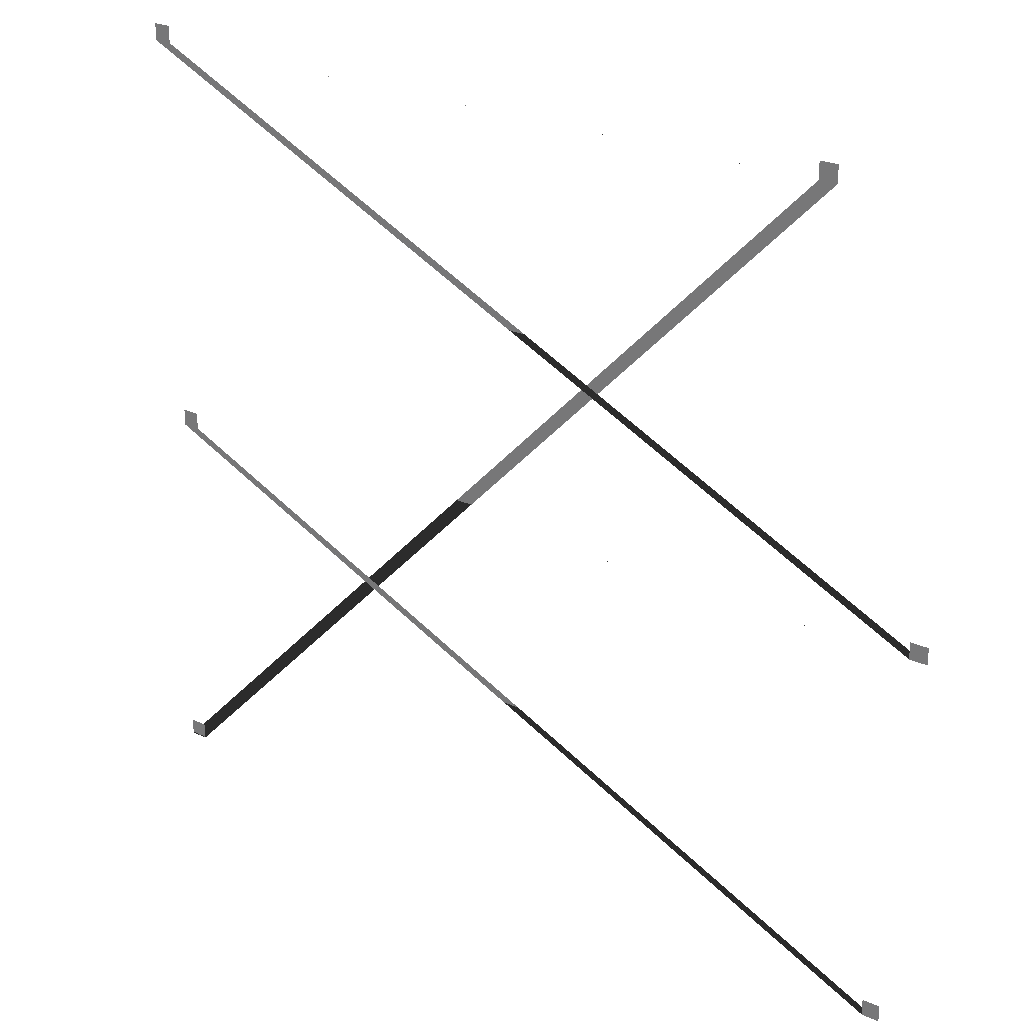
<metadata>
{"format":"obj","ext":"obj","renderer":"f3d","projection":"perspective","resolution":1024,"background":"white","views":[{"elev":25.7,"azim":-143.6,"up":"+Y"}]}
</metadata>
<code>
o model_76
v 15.72 8.42 -0.02871
v 16.4 8.42 -0.02871
v 15.72 9.062 -0.02871
v 16.4 9.062 -0.02871
v 15.72 9.062 -0.03454
v 16.4 9.062 -0.03454
v 15.72 8.42 -0.03454
v 16.4 8.42 -0.03454
v -13.23 38.76 -0.02871
v -12.55 38.76 -0.02871
v -13.23 39.4 -0.02871
v -12.55 39.4 -0.02871
v -13.23 39.4 -0.03454
v -12.55 39.4 -0.03454
v -13.23 38.76 -0.03454
v -12.55 38.76 -0.03454
v 15.29 38.76 -0.02871
v 15.97 38.76 -0.02871
v 15.29 39.4 -0.02871
v 15.97 39.4 -0.02871
v 15.29 39.4 -0.03454
v 15.97 39.4 -0.03454
v 15.29 38.76 -0.03454
v 15.97 38.76 -0.03454
v -17.65 23.07 -0.02871
v -16.97 23.07 -0.02871
v -17.65 23.71 -0.02871
v -16.97 23.71 -0.02871
v -17.65 23.71 -0.03454
v -16.97 23.71 -0.03454
v -17.65 23.07 -0.03454
v -16.97 23.07 -0.03454
v 15.05 23.07 -0.02871
v 15.73 23.07 -0.02871
v 15.05 23.71 -0.02871
v 15.73 23.71 -0.02871
v 15.05 23.71 -0.03454
v 15.73 23.71 -0.03454
v 15.05 23.07 -0.03454
v 15.73 23.07 -0.03454
v -16.91 8.246 -0.02871
v -16.23 8.246 -0.02871
v -16.91 8.889 -0.02871
v -16.23 8.889 -0.02871
v -16.91 8.889 -0.03454
v -16.23 8.889 -0.03454
v -16.91 8.246 -0.03454
v -16.23 8.246 -0.03454
f 1 2 3
f 2 4 3
f 3 4 4
f 4 5 4
f 4 5 5
f 5 6 5
f 5 6 7
f 6 8 7
f 7 8 9
f 8 10 9
f 9 10 11
f 10 12 11
f 11 12 12
f 12 13 12
f 12 13 13
f 13 14 13
f 13 14 15
f 14 16 15
f 15 16 17
f 16 18 17
f 17 18 19
f 18 20 19
f 19 20 20
f 20 21 20
f 20 21 21
f 21 22 21
f 21 22 23
f 22 24 23
f 23 24 25
f 24 26 25
f 25 26 27
f 26 28 27
f 27 28 28
f 28 29 28
f 28 29 29
f 29 30 29
f 29 30 31
f 30 32 31
f 31 32 33
f 32 34 33
f 33 34 35
f 34 36 35
f 35 36 36
f 36 37 36
f 36 37 37
f 37 38 37
f 37 38 39
f 38 40 39
f 39 40 41
f 40 42 41
f 41 42 43
f 42 44 43
f 43 44 44
f 44 45 44
f 44 45 45
f 45 46 45
f 45 46 47
f 46 48 47

</code>
